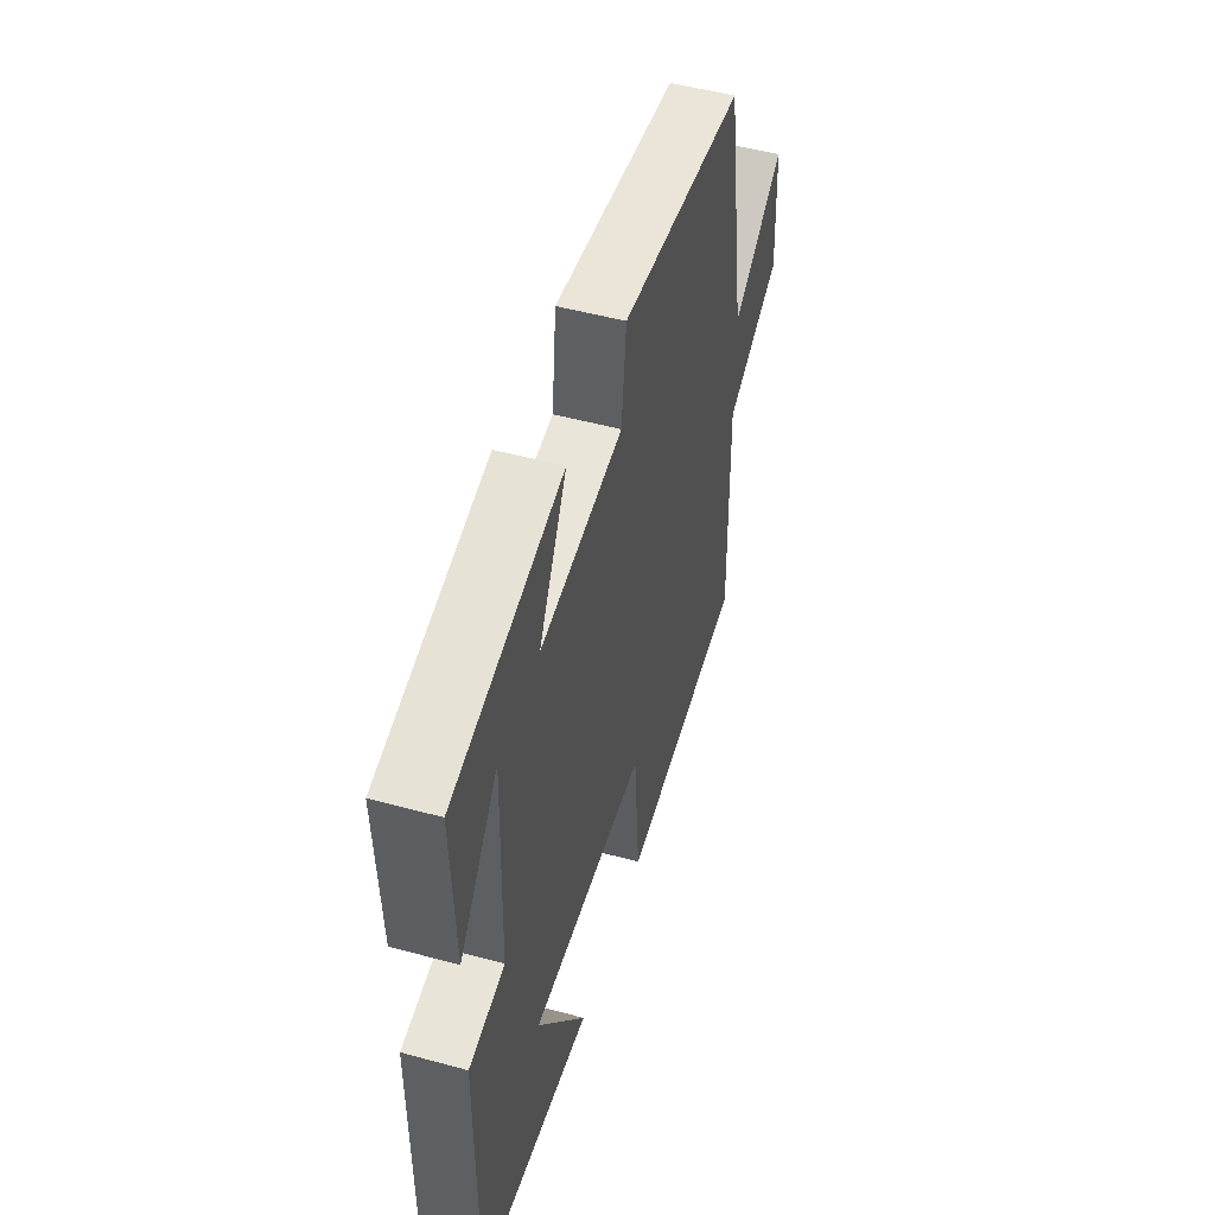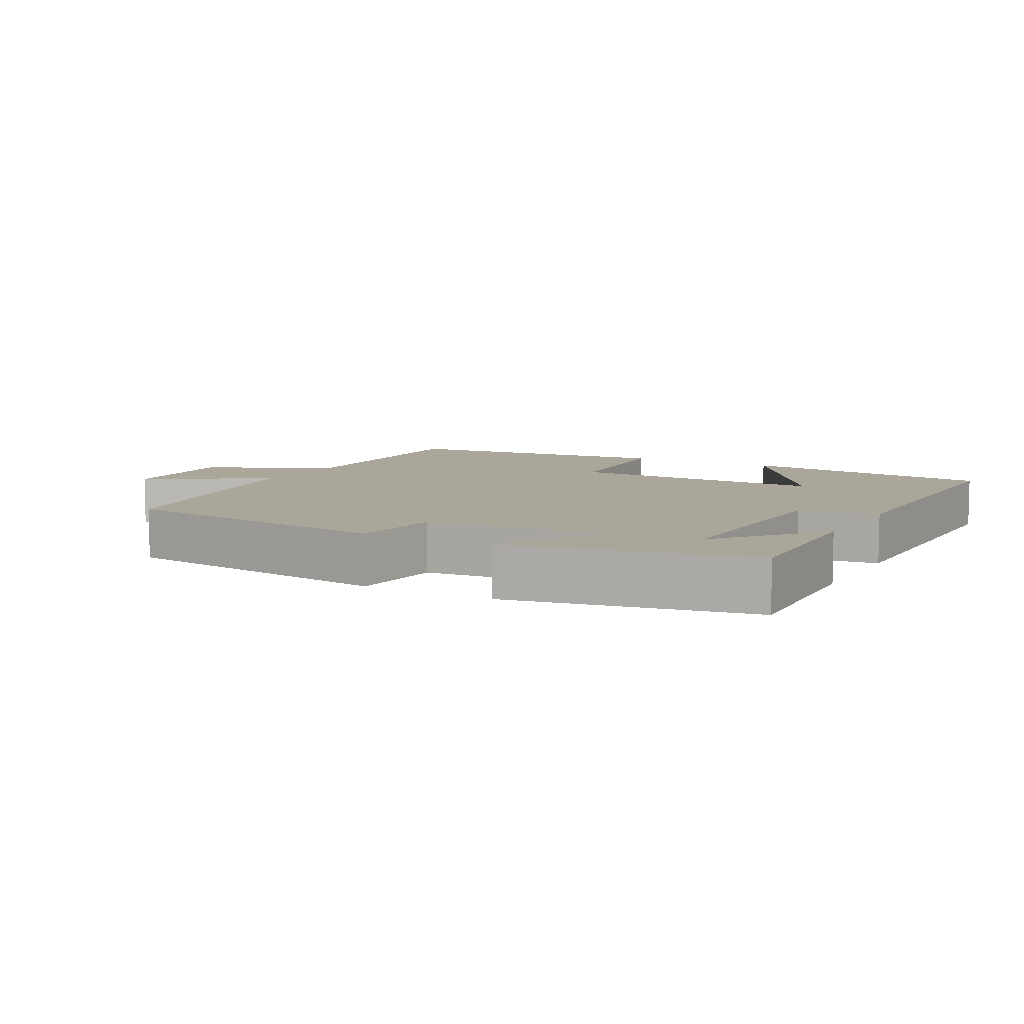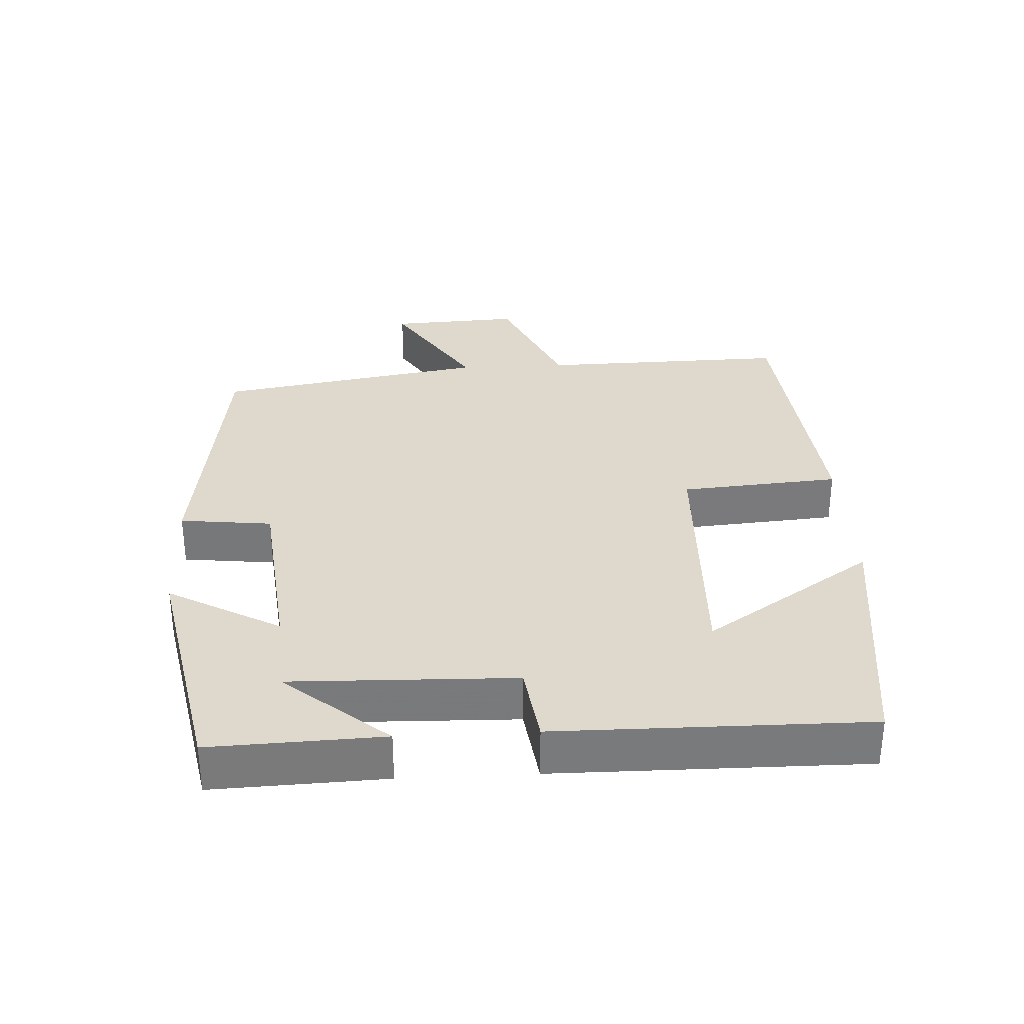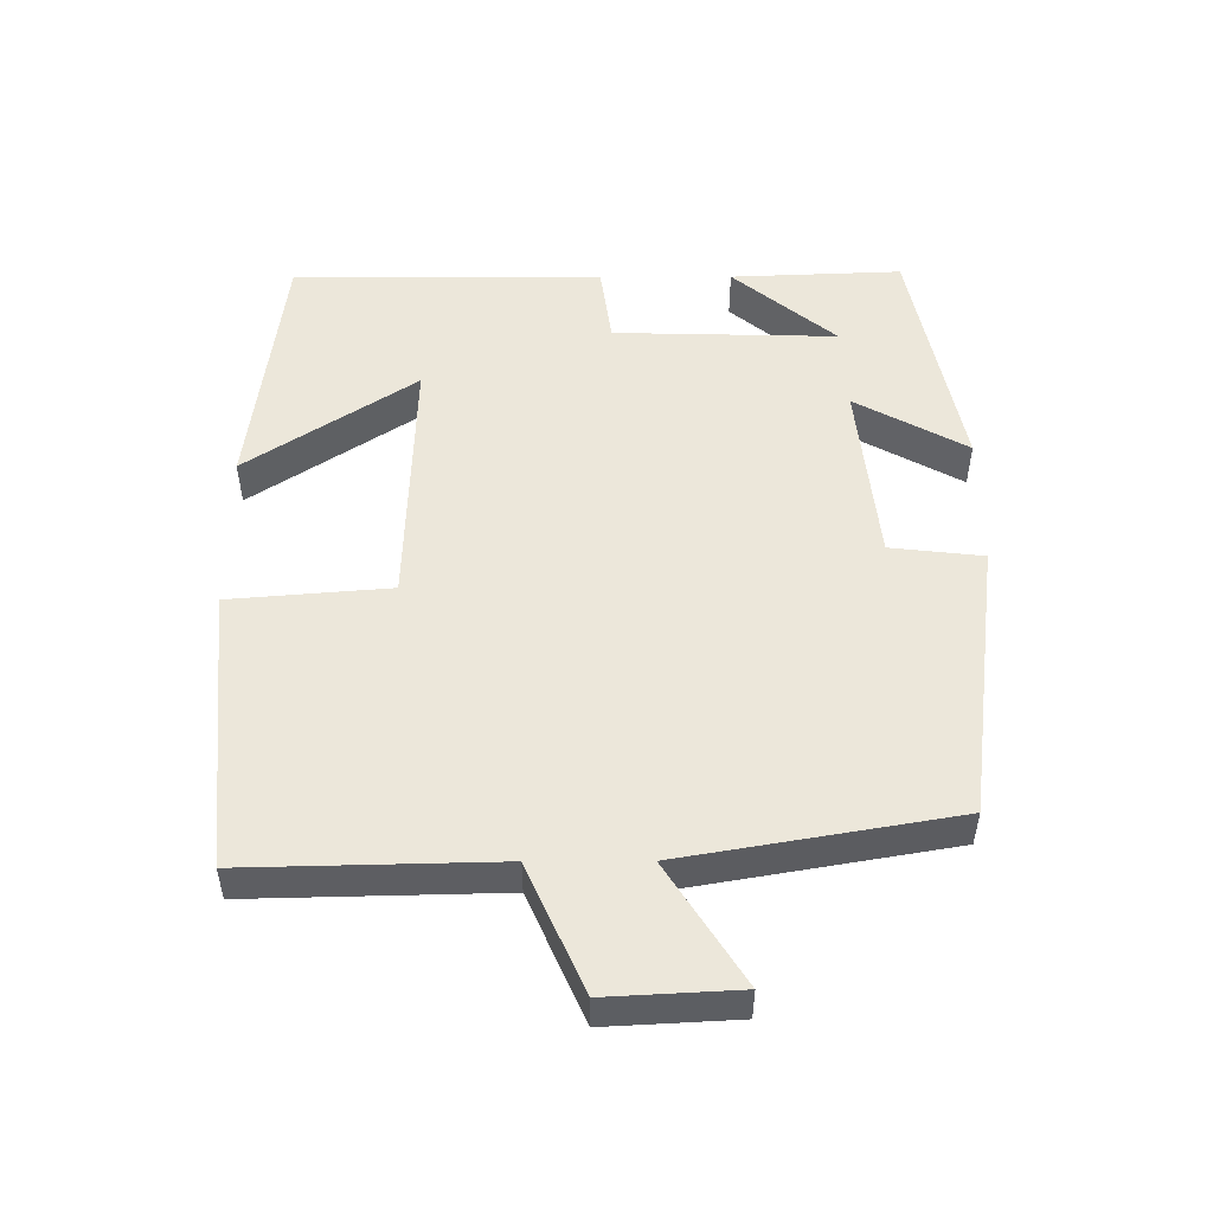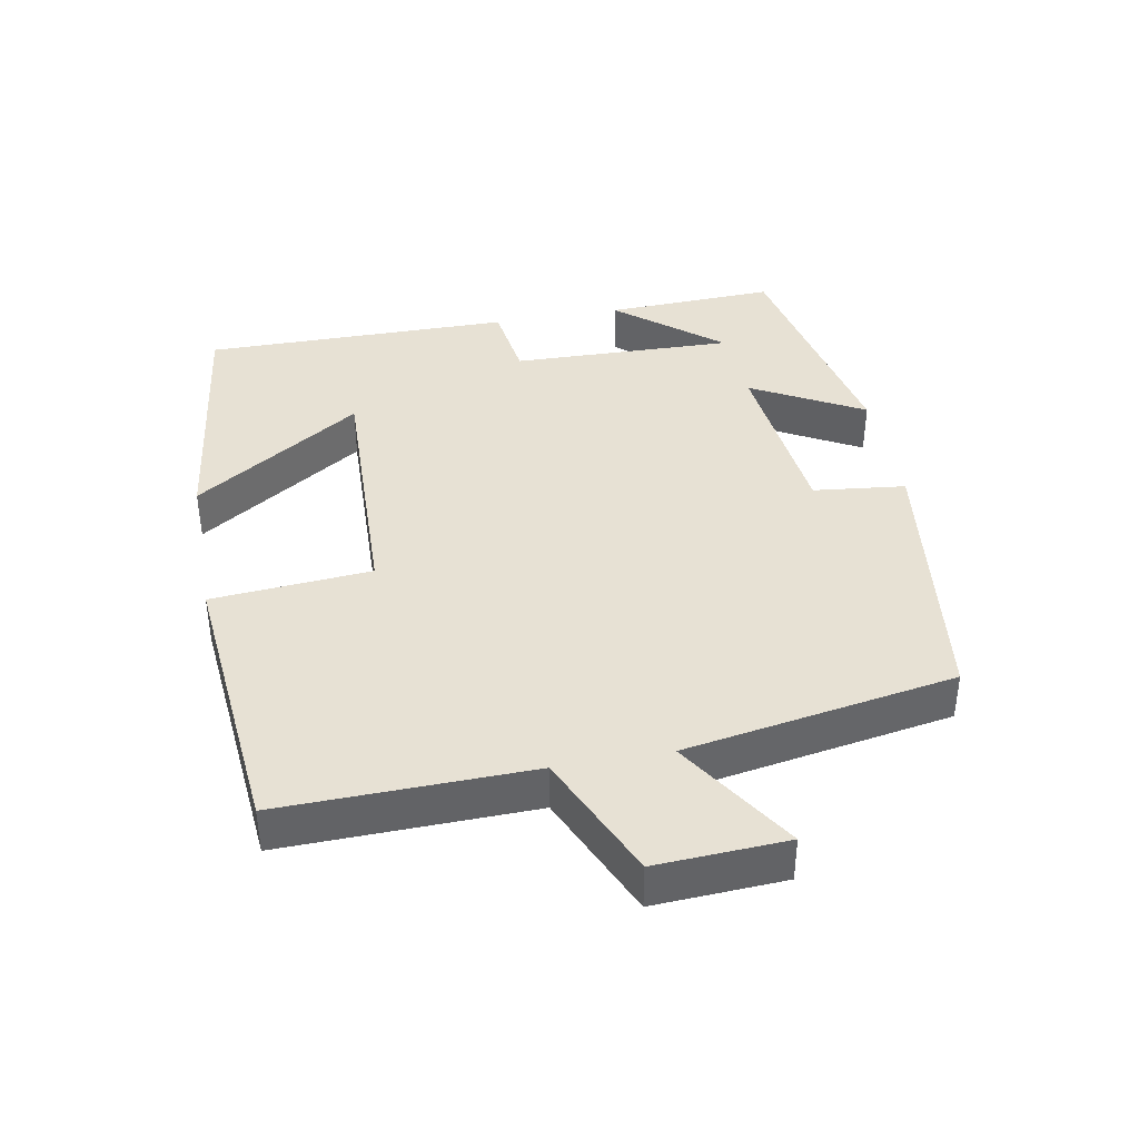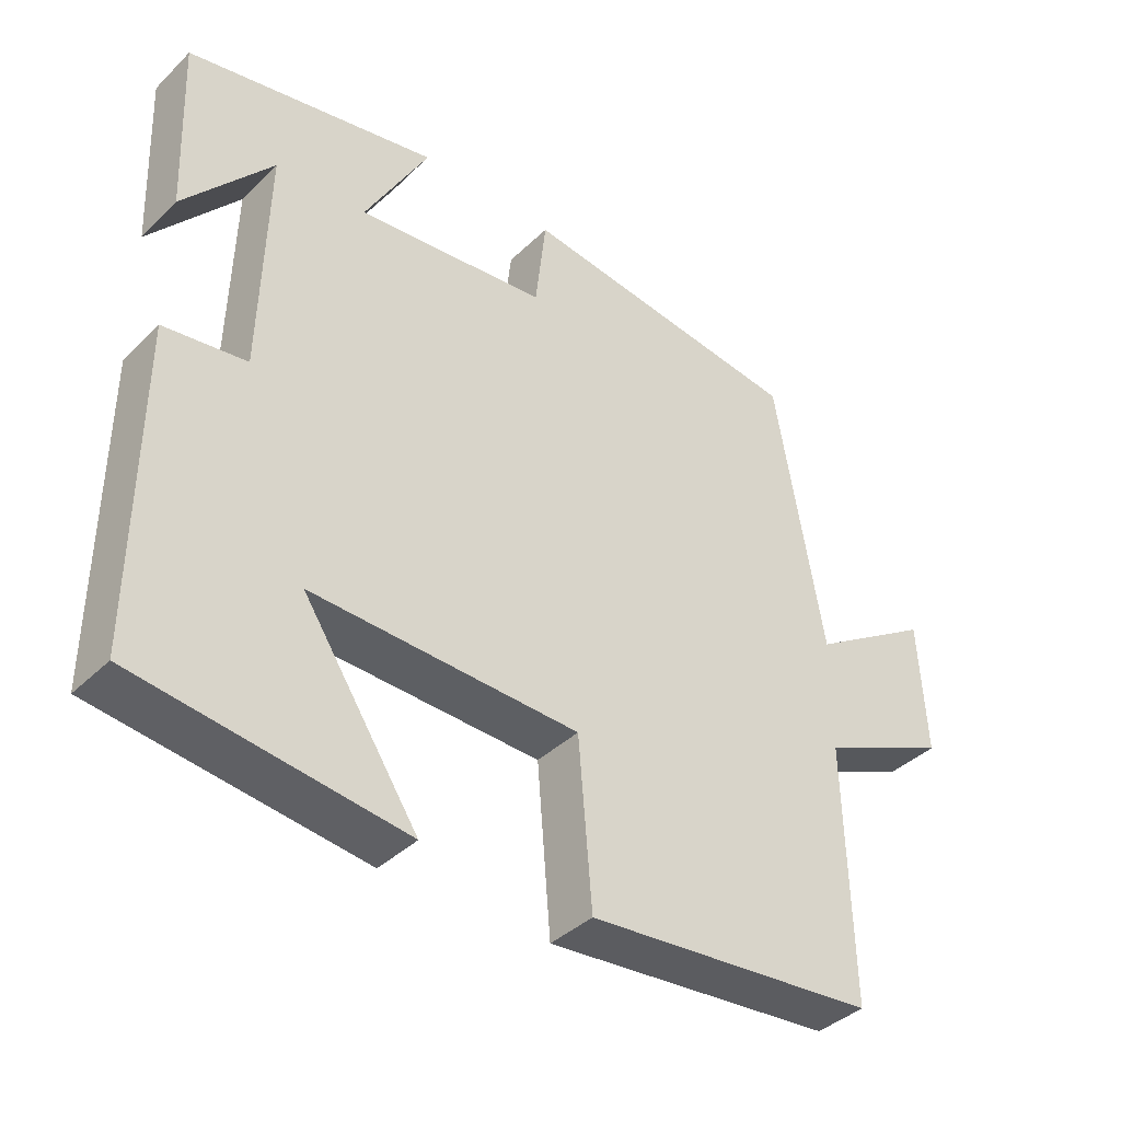
<metadata>
{"format":"obj","ext":"obj","renderer":"f3d","projection":"perspective","resolution":1024,"background":"white","views":[{"elev":50.6,"azim":106.6,"up":"+Z"},{"elev":7.8,"azim":28.9,"up":"+Y"},{"elev":32.2,"azim":87.1,"up":"+Y"},{"elev":51.3,"azim":-90.2,"up":"+Y"},{"elev":39.5,"azim":-100.5,"up":"+Y"},{"elev":-39.2,"azim":139.9,"up":"+Z"}]}
</metadata>
<code>
v 0.502 0.07 -0.453
v 0.131 0.07 -0.5
v 0.292 0.07 -0.258
v -0.082 0.07 -0.27
v -0.101 0.07 -0.5
v -0.508 0.07 -0.462
v -0.5 0.07 -0.102
v -0.682 0.07 -0.021
v -0.672 0.07 0.167
v -0.5 0.07 0.058
v -0.433 0.07 0.448
v -0.031 0.07 0.5
v -0.016 0.07 0.367
v 0.25 0.07 0.339
v 0.161 0.07 0.5
v 0.51 0.07 0.43
v 0.5 0.07 0.183
v 0.377 0.07 0.331
v 0.385 0.07 0.009
v 0.5 0.07 -0.007
v 0.502 0 -0.453
v 0.131 0 -0.5
v 0.292 0 -0.258
v -0.082 0 -0.27
v -0.101 0 -0.5
v -0.508 0 -0.462
v -0.5 0 -0.102
v -0.682 0 -0.021
v -0.672 0 0.167
v -0.5 0 0.058
v -0.433 0 0.448
v -0.031 0 0.5
v -0.016 0 0.367
v 0.25 0 0.339
v 0.161 0 0.5
v 0.51 0 0.43
v 0.5 0 0.183
v 0.377 0 0.331
v 0.385 0 0.009
v 0.5 0 -0.007
f 19 20 1
f 16 17 18
f 14 15 16 18
f 14 18 19
f 13 14 19 1
f 10 11 12 13
f 7 8 9 10
f 7 10 13
f 4 5 6 7
f 3 4 7 13
f 1 2 3
f 1 3 13
f 21 40 39
f 38 37 36
f 38 36 35 34
f 39 38 34
f 21 39 34 33
f 33 32 31 30
f 30 29 28 27
f 33 30 27
f 27 26 25 24
f 33 27 24 23
f 23 22 21
f 33 23 21
f 1 21 22 2
f 2 22 23 3
f 3 23 24 4
f 4 24 25 5
f 5 25 26 6
f 6 26 27 7
f 7 27 28 8
f 8 28 29 9
f 9 29 30 10
f 10 30 31 11
f 11 31 32 12
f 12 32 33 13
f 13 33 34 14
f 14 34 35 15
f 15 35 36 16
f 16 36 37 17
f 17 37 38 18
f 18 38 39 19
f 19 39 40 20
f 20 40 21 1

</code>
